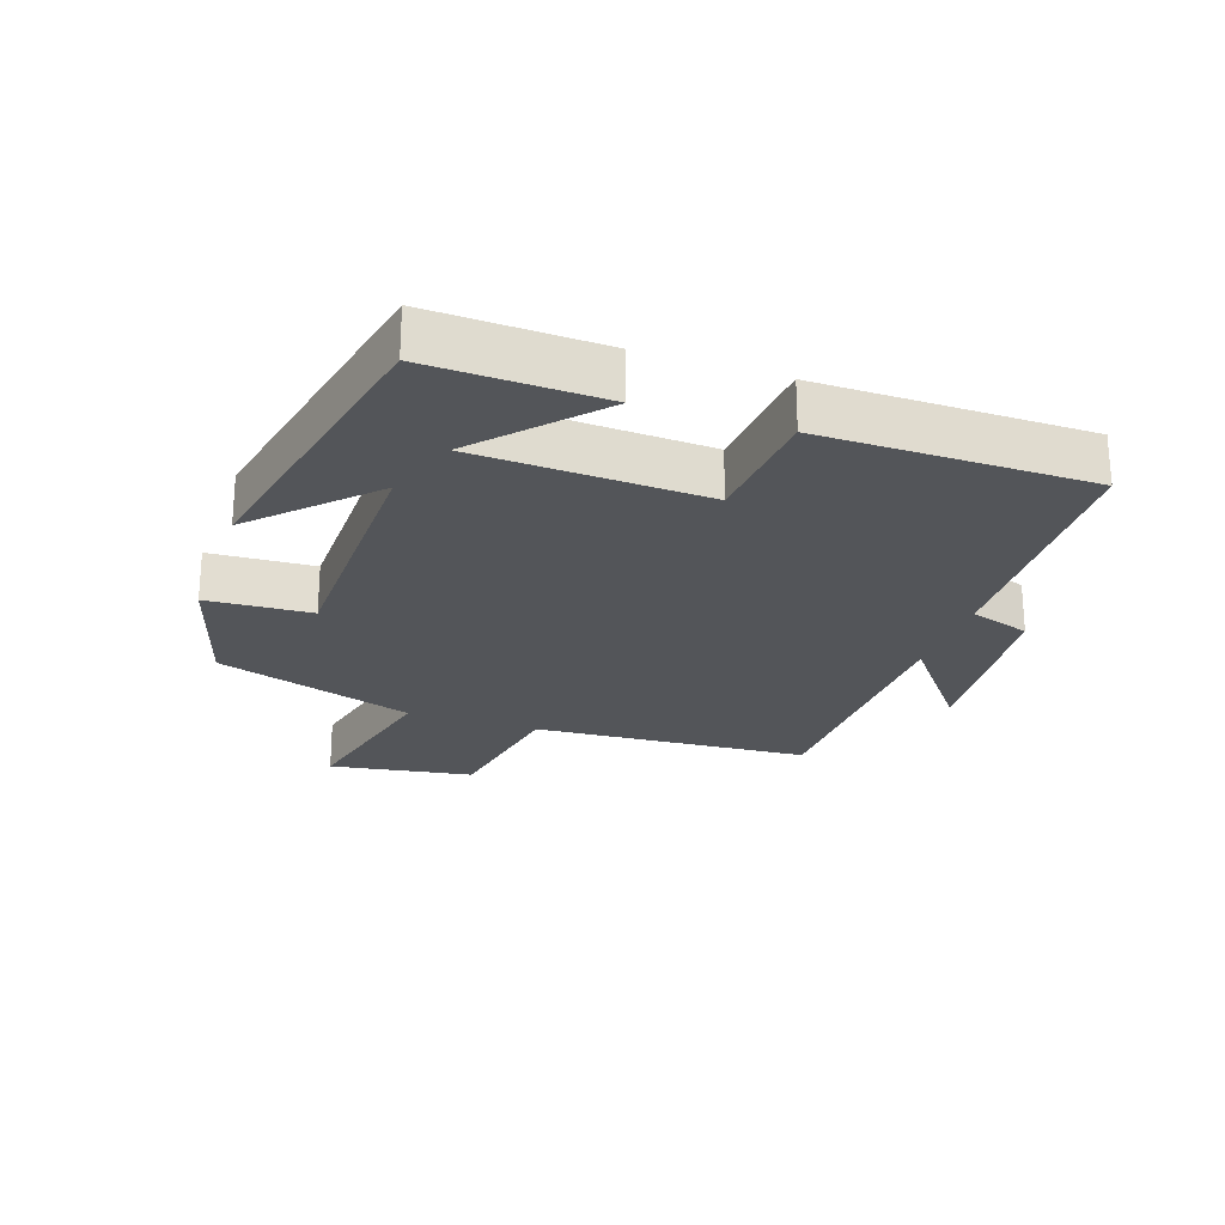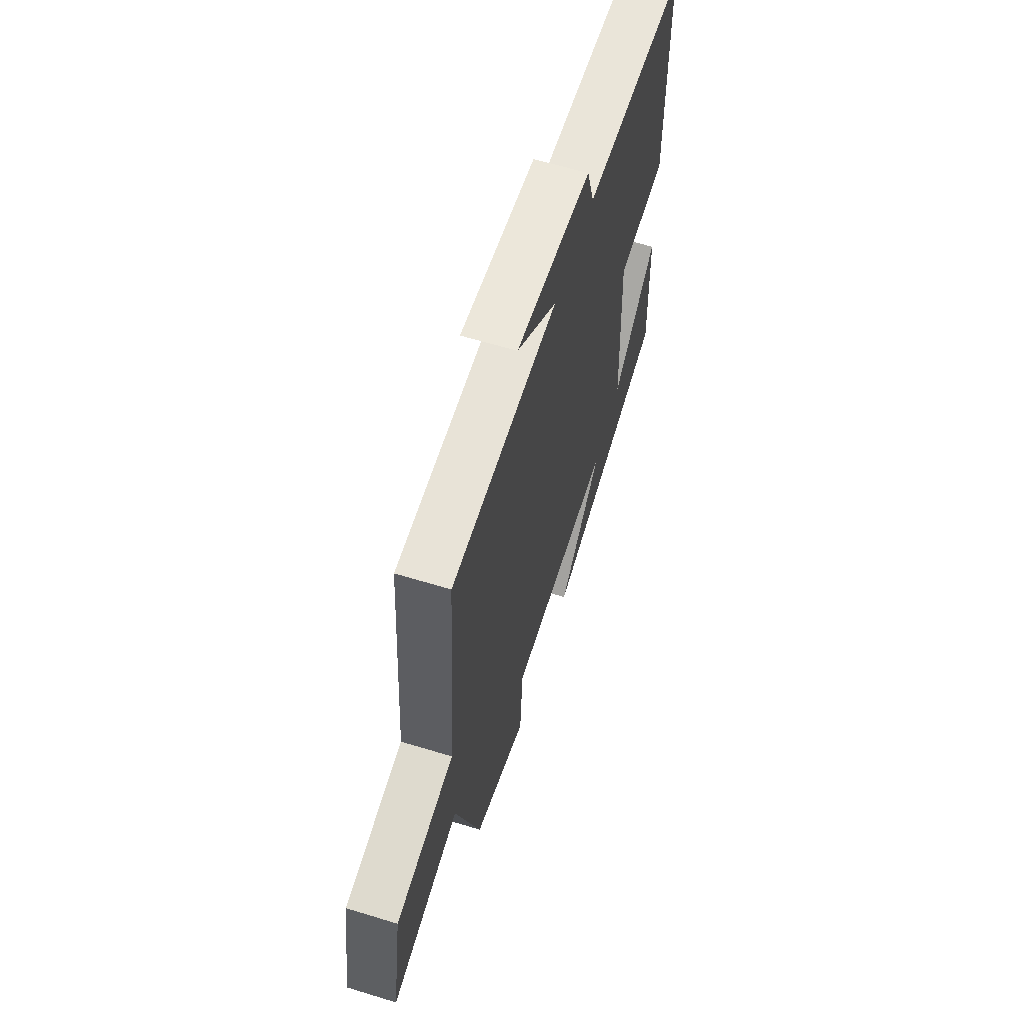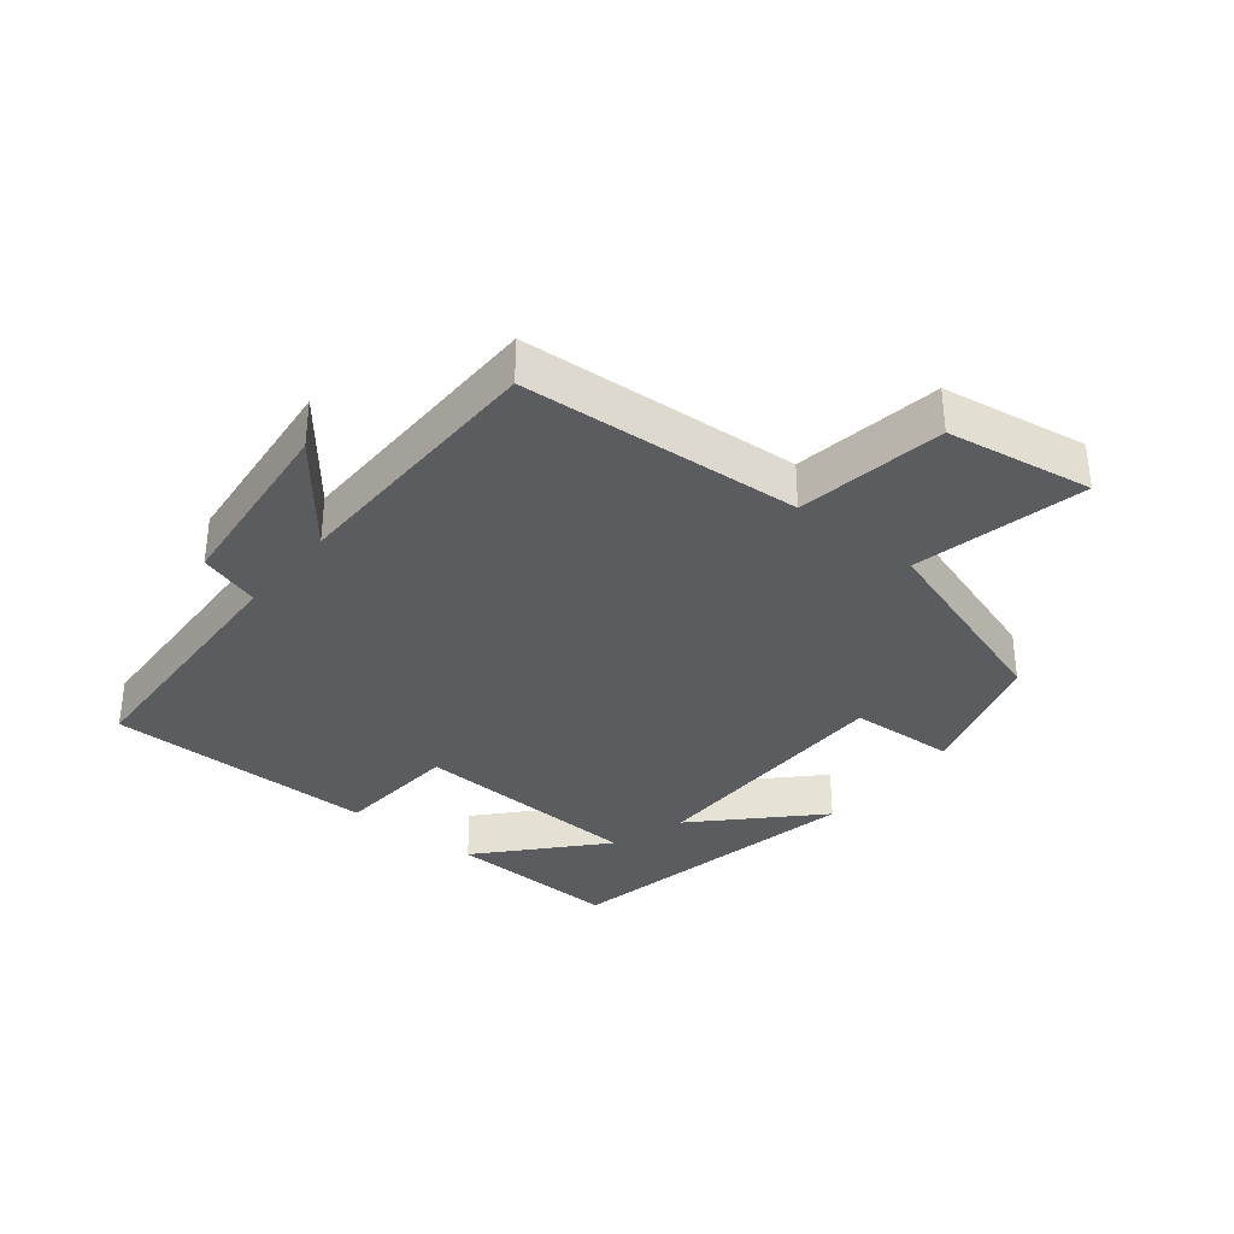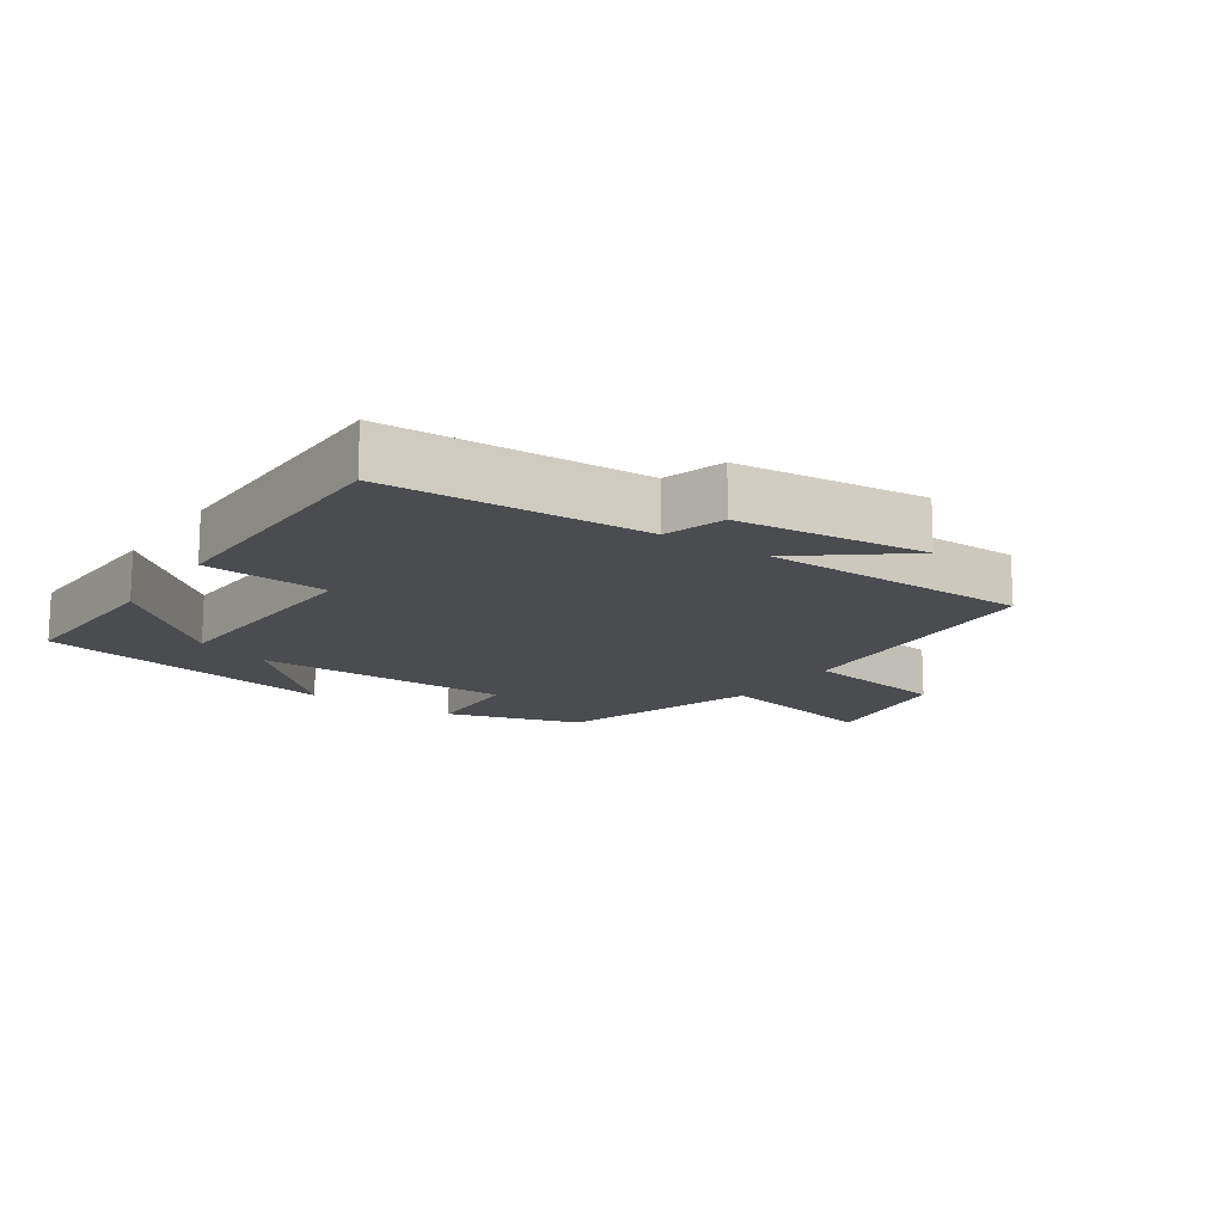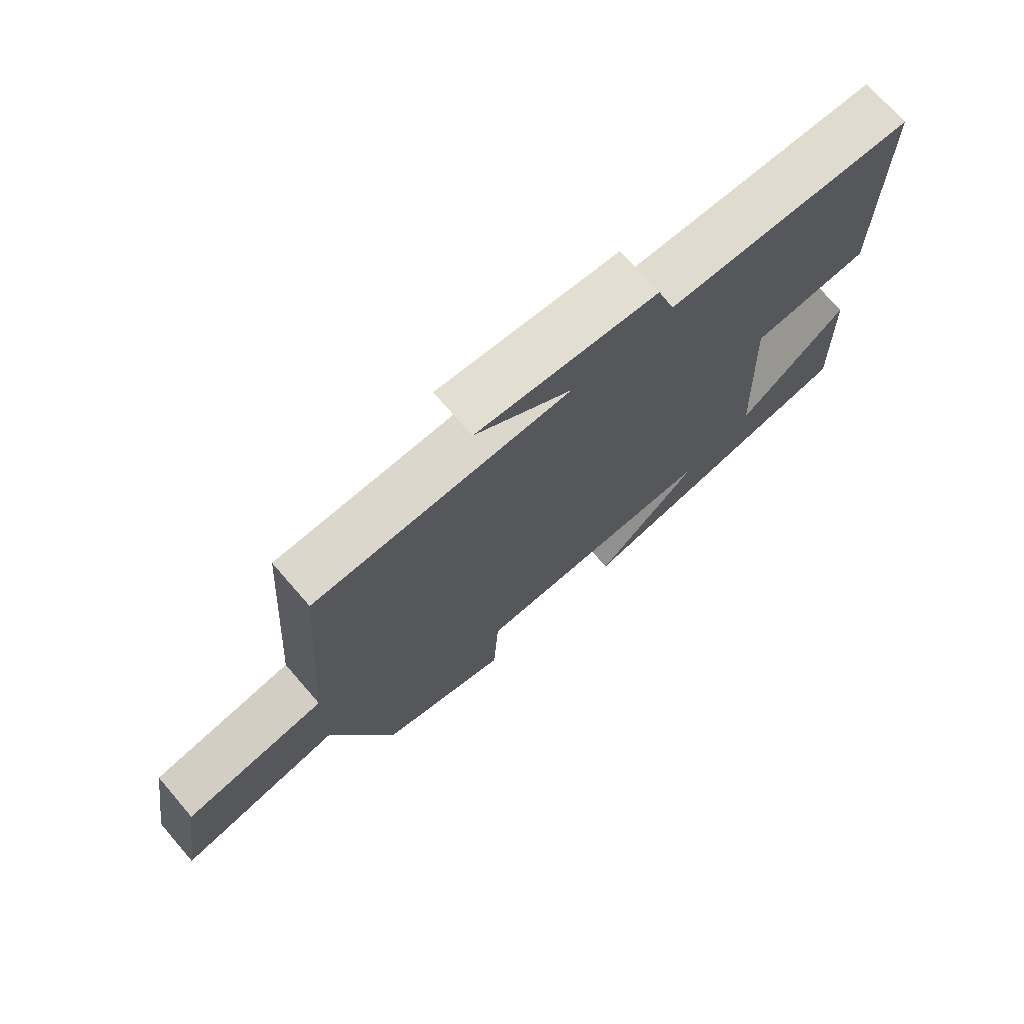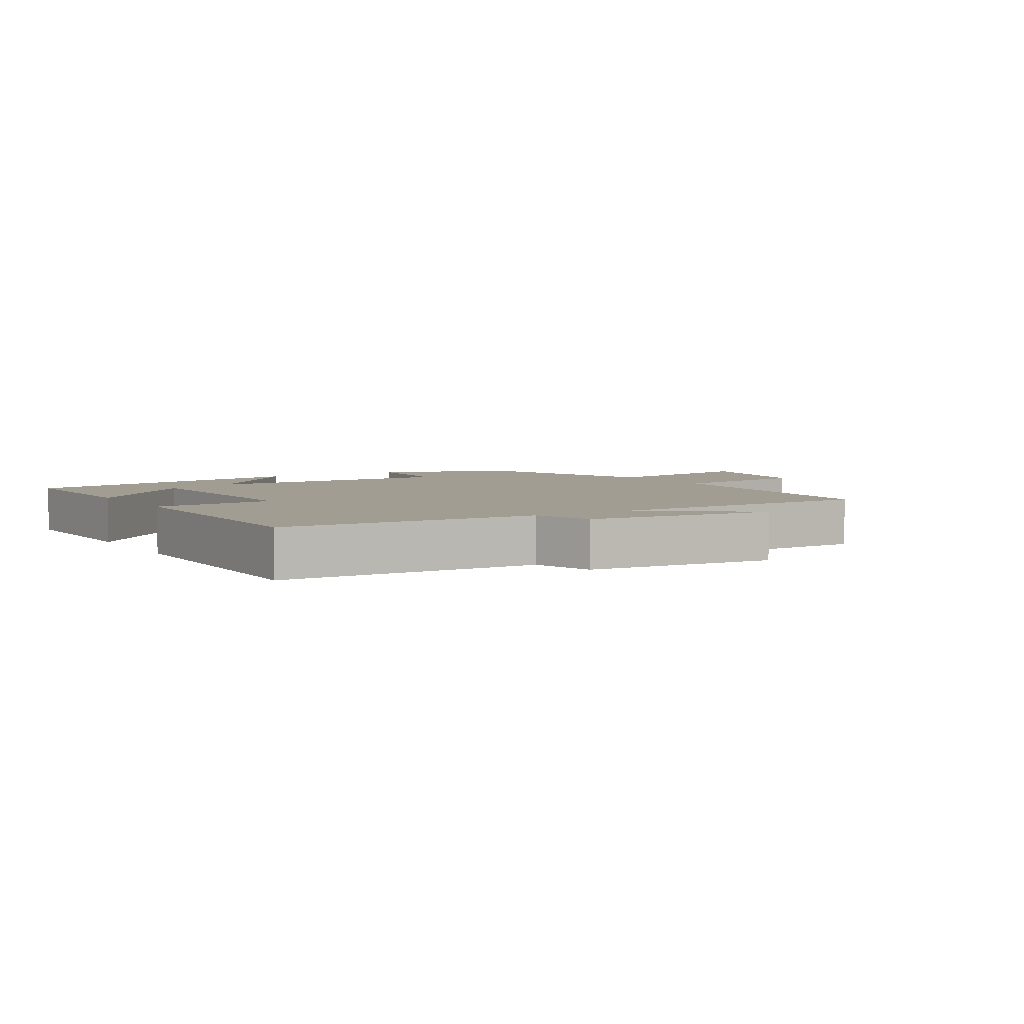
<metadata>
{"format":"obj","ext":"obj","renderer":"f3d","projection":"perspective","resolution":1024,"background":"white","views":[{"elev":-24.1,"azim":-109.1,"up":"+Y"},{"elev":61.2,"azim":107.4,"up":"+Z"},{"elev":-34.4,"azim":51.2,"up":"+Y"},{"elev":-14.8,"azim":-34.3,"up":"+Y"},{"elev":72.5,"azim":139.1,"up":"+Z"},{"elev":4.6,"azim":-31.5,"up":"+Y"}]}
</metadata>
<code>
v 0.401 0.07 -0.438
v 0.194 0.07 -0.5
v 0.185 0.07 -0.34
v -0.211 0.07 -0.336
v -0.044 0.07 -0.5
v -0.509 0.07 -0.404
v -0.5 0.07 -0.139
v -0.326 0.07 -0.296
v -0.31 0.07 0.056
v -0.5 0.07 0.071
v -0.499 0.07 0.483
v -0.103 0.07 0.5
v -0.074 0.07 0.593
v 0.216 0.07 0.623
v 0.061 0.07 0.5
v 0.471 0.07 0.494
v 0.5 0.07 0.068
v 0.725 0.07 0.031
v 0.761 0.07 -0.191
v 0.5 0.07 -0.132
v 0.401 0 -0.438
v 0.194 0 -0.5
v 0.185 0 -0.34
v -0.211 0 -0.336
v -0.044 0 -0.5
v -0.509 0 -0.404
v -0.5 0 -0.139
v -0.326 0 -0.296
v -0.31 0 0.056
v -0.5 0 0.071
v -0.499 0 0.483
v -0.103 0 0.5
v -0.074 0 0.593
v 0.216 0 0.623
v 0.061 0 0.5
v 0.471 0 0.494
v 0.5 0 0.068
v 0.725 0 0.031
v 0.761 0 -0.191
v 0.5 0 -0.132
f 17 18 19 20
f 15 16 17 20
f 15 20 1
f 12 13 14 15
f 9 10 11 12
f 8 9 12 15
f 6 7 8
f 4 5 6 8
f 3 4 8 15
f 1 2 3
f 1 3 15
f 40 39 38 37
f 40 37 36 35
f 21 40 35
f 35 34 33 32
f 32 31 30 29
f 35 32 29 28
f 28 27 26
f 28 26 25 24
f 35 28 24 23
f 23 22 21
f 35 23 21
f 1 21 22 2
f 2 22 23 3
f 3 23 24 4
f 4 24 25 5
f 5 25 26 6
f 6 26 27 7
f 7 27 28 8
f 8 28 29 9
f 9 29 30 10
f 10 30 31 11
f 11 31 32 12
f 12 32 33 13
f 13 33 34 14
f 14 34 35 15
f 15 35 36 16
f 16 36 37 17
f 17 37 38 18
f 18 38 39 19
f 19 39 40 20
f 20 40 21 1

</code>
